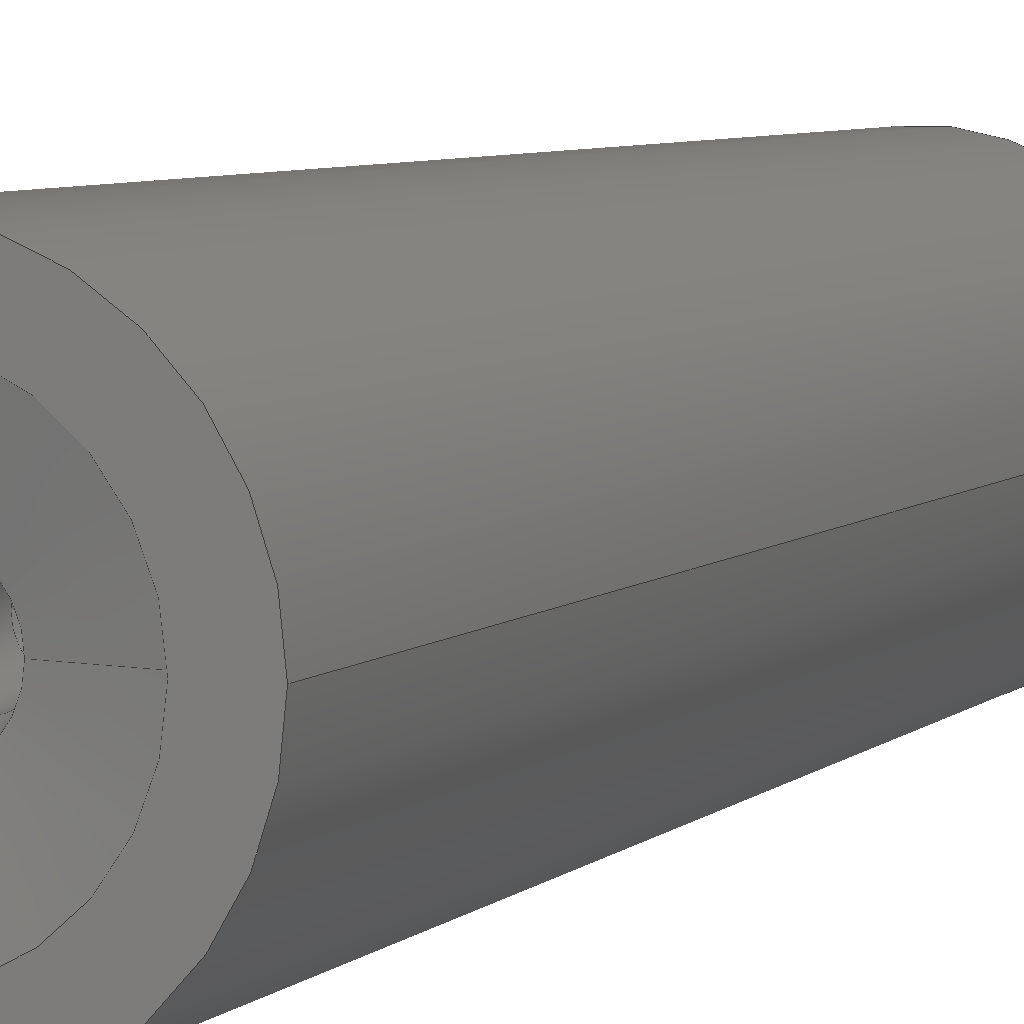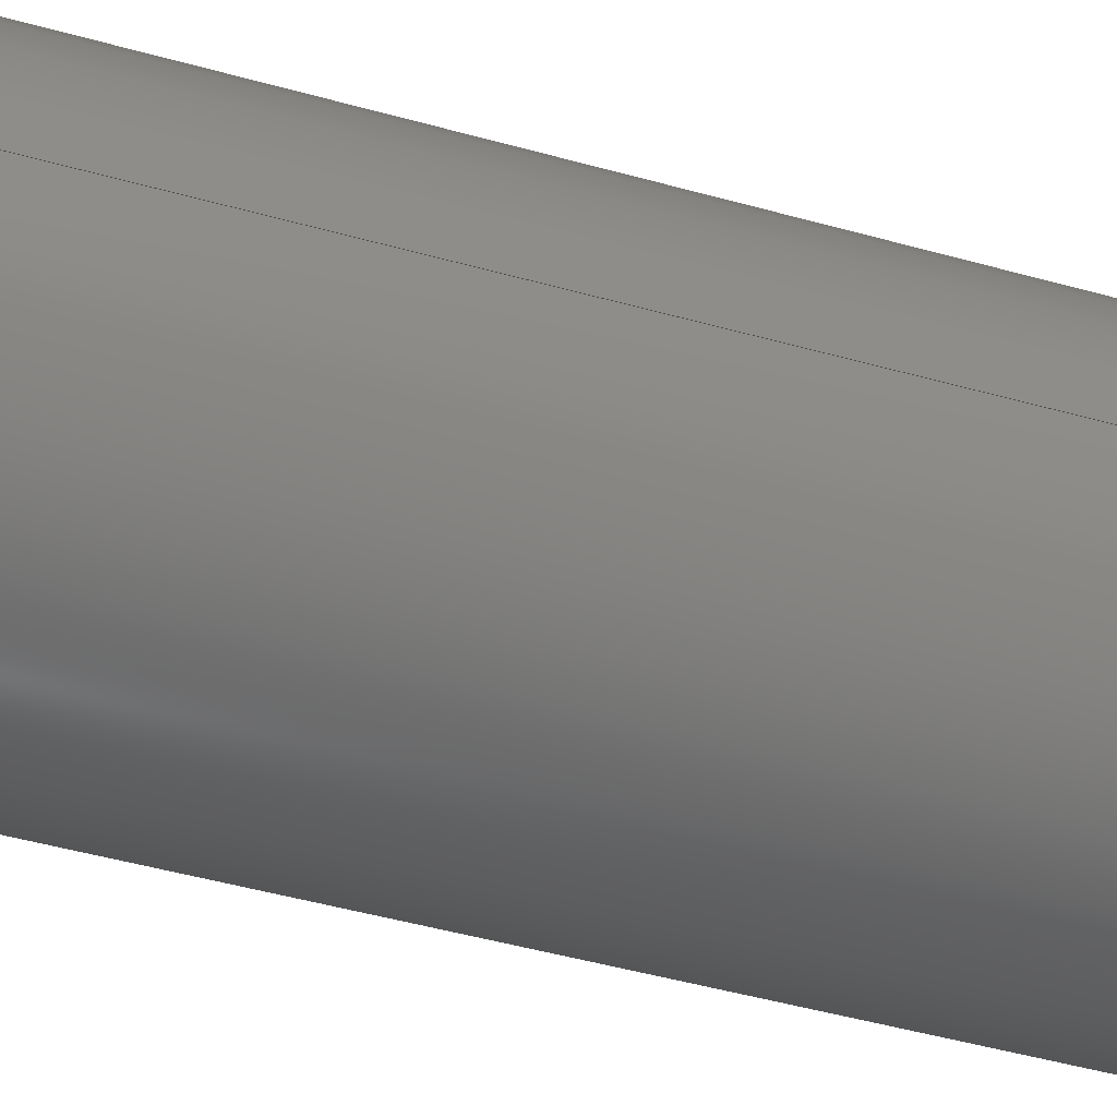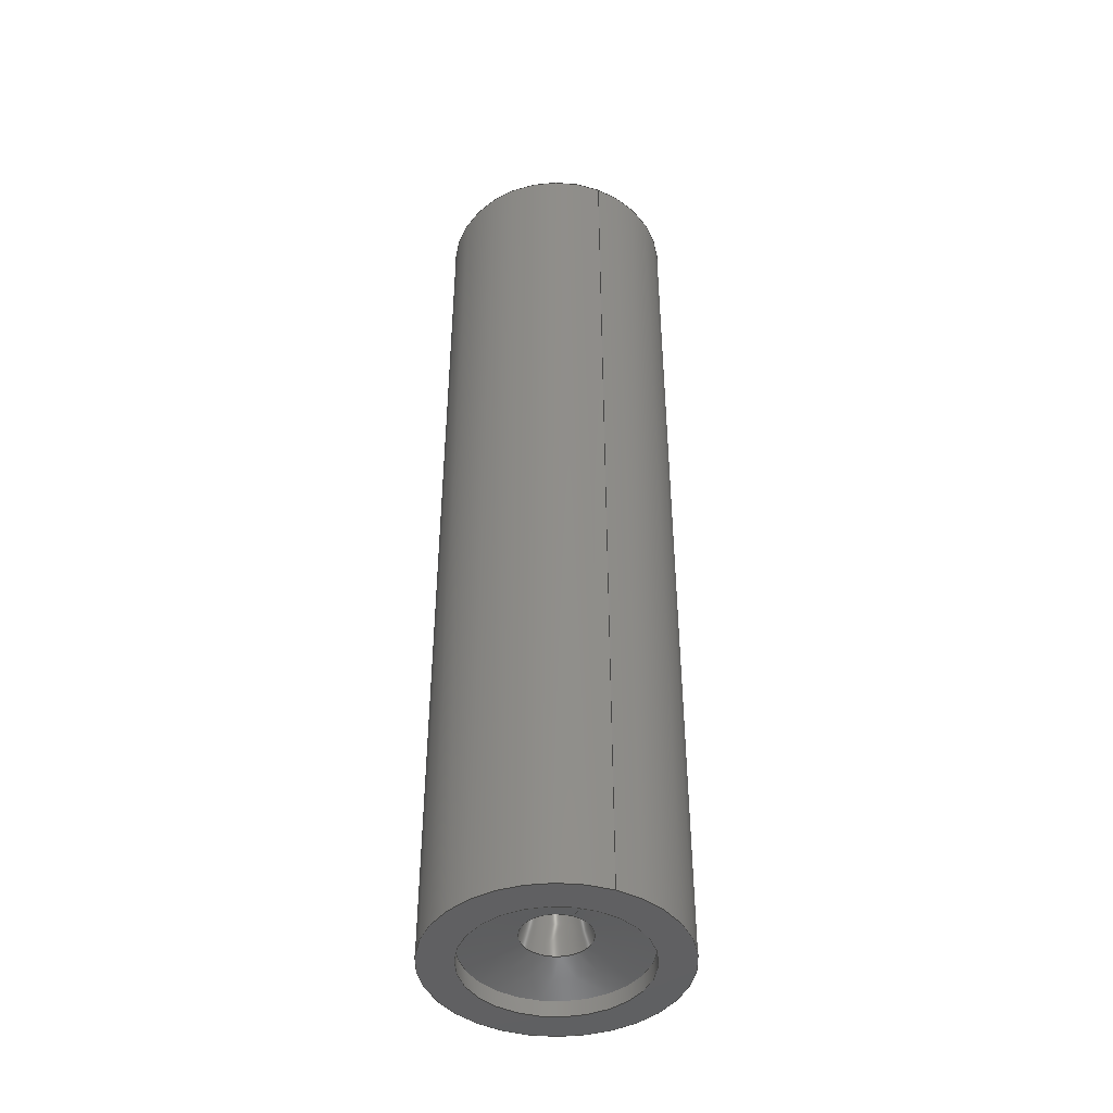
<metadata>
{"format":"step","ext":"step","renderer":"f3d","projection":"perspective","resolution":1024,"background":"white","views":[{"elev":5.1,"azim":-159.3,"up":"+Y"},{"elev":-38.2,"azim":-110.7,"up":"+Y"},{"elev":-43.8,"azim":-113.4,"up":"+Z"}]}
</metadata>
<code>
ISO-10303-21;
DATA;
#1 = MECHANICAL_DESIGN_GEOMETRIC_PRESENTATION_REPRESENTATION( ' ', ( #7, #8, #9, #10, #11, #12, #13, #14, #15, #16 ), #6 );
#2 = PRODUCT_DEFINITION_CONTEXT( '', #17, 'design' );
#3 = APPLICATION_PROTOCOL_DEFINITION( 'international standard', 'automotive_design', 2001, #17 );
#4 = PRODUCT_CATEGORY_RELATIONSHIP( 'NONE', 'NONE', #18, #19 );
#5 = SHAPE_DEFINITION_REPRESENTATION( #20, #21 );
#6 =  ( GEOMETRIC_REPRESENTATION_CONTEXT( 3 )GLOBAL_UNCERTAINTY_ASSIGNED_CONTEXT( ( #22 ) )GLOBAL_UNIT_ASSIGNED_CONTEXT( ( #23, #24, #25 ) )REPRESENTATION_CONTEXT( 'NONE', 'WORKSPACE' ) );
#7 = STYLED_ITEM( '', ( #26 ), #27 );
#8 = STYLED_ITEM( '', ( #28 ), #29 );
#9 = STYLED_ITEM( '', ( #30 ), #31 );
#10 = STYLED_ITEM( '', ( #32 ), #33 );
#11 = STYLED_ITEM( '', ( #34 ), #35 );
#12 = STYLED_ITEM( '', ( #36 ), #37 );
#13 = STYLED_ITEM( '', ( #38 ), #39 );
#14 = STYLED_ITEM( '', ( #40 ), #41 );
#15 = STYLED_ITEM( '', ( #42 ), #43 );
#16 = STYLED_ITEM( '', ( #44 ), #45 );
#17 = APPLICATION_CONTEXT( 'core data for automotive mechanical design processes' );
#18 = PRODUCT_CATEGORY( 'part', 'NONE' );
#19 = PRODUCT_RELATED_PRODUCT_CATEGORY( 'detail', ' ', ( #46 ) );
#20 = PRODUCT_DEFINITION_SHAPE( 'NONE', 'NONE', #47 );
#21 = ADVANCED_BREP_SHAPE_REPRESENTATION( 'Part 1', ( #48, #49 ), #6 );
#22 = UNCERTAINTY_MEASURE_WITH_UNIT( LENGTH_MEASURE( 1e-17 ), #23, '', '' );
#23 =  ( CONVERSION_BASED_UNIT( 'METRE', #50 )LENGTH_UNIT(  )NAMED_UNIT( #51 ) );
#24 =  ( NAMED_UNIT( #52 )PLANE_ANGLE_UNIT(  )SI_UNIT( $, .RADIAN. ) );
#25 =  ( NAMED_UNIT( #52 )SI_UNIT( $, .STERADIAN. )SOLID_ANGLE_UNIT(  ) );
#26 = PRESENTATION_STYLE_ASSIGNMENT( ( #53 ) );
#27 = ADVANCED_FACE( '', ( #54, #55 ), #56, .F. );
#28 = PRESENTATION_STYLE_ASSIGNMENT( ( #57 ) );
#29 = ADVANCED_FACE( '', ( #58, #59 ), #60, .F. );
#30 = PRESENTATION_STYLE_ASSIGNMENT( ( #61 ) );
#31 = ADVANCED_FACE( '', ( #62, #63 ), #64, .T. );
#32 = PRESENTATION_STYLE_ASSIGNMENT( ( #65 ) );
#33 = ADVANCED_FACE( '', ( #66, #67 ), #68, .F. );
#34 = PRESENTATION_STYLE_ASSIGNMENT( ( #69 ) );
#35 = ADVANCED_FACE( '', ( #70, #71 ), #72, .F. );
#36 = PRESENTATION_STYLE_ASSIGNMENT( ( #73 ) );
#37 = ADVANCED_FACE( '', ( #74 ), #75, .F. );
#38 = PRESENTATION_STYLE_ASSIGNMENT( ( #76 ) );
#39 = ADVANCED_FACE( '', ( #77, #78 ), #79, .F. );
#40 = PRESENTATION_STYLE_ASSIGNMENT( ( #80 ) );
#41 = ADVANCED_FACE( '', ( #81, #82 ), #83, .T. );
#42 = PRESENTATION_STYLE_ASSIGNMENT( ( #84 ) );
#43 = ADVANCED_FACE( '', ( #85, #86 ), #87, .F. );
#44 = PRESENTATION_STYLE_ASSIGNMENT( ( #88 ) );
#45 = ADVANCED_FACE( '', ( #89, #90 ), #91, .F. );
#46 = PRODUCT( 'Part 1', 'Part 1', 'PART-Part 1-DESC', ( #92 ) );
#47 = PRODUCT_DEFINITION( 'NONE', 'NONE', #93, #2 );
#48 = MANIFOLD_SOLID_BREP( 'Part 1', #94 );
#49 = AXIS2_PLACEMENT_3D( '', #95, #96, #97 );
#50 = LENGTH_MEASURE_WITH_UNIT( LENGTH_MEASURE( 1 ), #98 );
#51 = DIMENSIONAL_EXPONENTS( 1, 0, 0, 0, 0, 0, 0 );
#52 = DIMENSIONAL_EXPONENTS( 0, 0, 0, 0, 0, 0, 0 );
#53 = SURFACE_STYLE_USAGE( .BOTH., #99 );
#54 = FACE_BOUND( '', #100, .T. );
#55 = FACE_OUTER_BOUND( '', #101, .T. );
#56 = CONICAL_SURFACE( '', #102, 0.00635, 1.347 );
#57 = SURFACE_STYLE_USAGE( .BOTH., #103 );
#58 = FACE_OUTER_BOUND( '', #104, .T. );
#59 = FACE_OUTER_BOUND( '', #105, .T. );
#60 = CYLINDRICAL_SURFACE( '', #106, 0.0016 );
#61 = SURFACE_STYLE_USAGE( .BOTH., #107 );
#62 = FACE_OUTER_BOUND( '', #108, .T. );
#63 = FACE_BOUND( '', #109, .T. );
#64 = PLANE( '', #110 );
#65 = SURFACE_STYLE_USAGE( .BOTH., #111 );
#66 = FACE_OUTER_BOUND( '', #112, .T. );
#67 = FACE_BOUND( '', #113, .T. );
#68 = PLANE( '', #114 );
#69 = SURFACE_STYLE_USAGE( .BOTH., #115 );
#70 = FACE_BOUND( '', #116, .T. );
#71 = FACE_OUTER_BOUND( '', #117, .T. );
#72 = SPHERICAL_SURFACE( '', #118, 0.0016 );
#73 = SURFACE_STYLE_USAGE( .BOTH., #119 );
#74 = FACE_OUTER_BOUND( '', #120, .T. );
#75 = PLANE( '', #121 );
#76 = SURFACE_STYLE_USAGE( .BOTH., #122 );
#77 = FACE_OUTER_BOUND( '', #123, .T. );
#78 = FACE_OUTER_BOUND( '', #124, .T. );
#79 = CYLINDRICAL_SURFACE( '', #125, 0.00635 );
#80 = SURFACE_STYLE_USAGE( .BOTH., #126 );
#81 = FACE_OUTER_BOUND( '', #127, .T. );
#82 = FACE_OUTER_BOUND( '', #128, .T. );
#83 = CYLINDRICAL_SURFACE( '', #129, 0.008763 );
#84 = SURFACE_STYLE_USAGE( .BOTH., #130 );
#85 = FACE_BOUND( '', #131, .T. );
#86 = FACE_OUTER_BOUND( '', #132, .T. );
#87 = CONICAL_SURFACE( '', #133, 0.002438, 0.2684 );
#88 = SURFACE_STYLE_USAGE( .BOTH., #134 );
#89 = FACE_OUTER_BOUND( '', #135, .T. );
#90 = FACE_OUTER_BOUND( '', #136, .T. );
#91 = CYLINDRICAL_SURFACE( '', #137, 0.00635 );
#92 = PRODUCT_CONTEXT( '', #17, 'mechanical' );
#93 = PRODUCT_DEFINITION_FORMATION_WITH_SPECIFIED_SOURCE( ' ', 'NONE', #46, .NOT_KNOWN. );
#94 = CLOSED_SHELL( '', ( #31, #41, #39, #45, #33, #35, #29, #43, #27, #37 ) );
#95 = CARTESIAN_POINT( '', ( 0, 0, 0 ) );
#96 = DIRECTION( '', ( 0, 0, 1 ) );
#97 = DIRECTION( '', ( 1, 0, 0 ) );
#98 =  ( LENGTH_UNIT(  )NAMED_UNIT( #51 )SI_UNIT( $, .METRE. ) );
#99 = SURFACE_SIDE_STYLE( '', ( #138 ) );
#100 = EDGE_LOOP( '', ( #139 ) );
#101 = EDGE_LOOP( '', ( #140 ) );
#102 = AXIS2_PLACEMENT_3D( '', #141, #142, #143 );
#103 = SURFACE_SIDE_STYLE( '', ( #144 ) );
#104 = EDGE_LOOP( '', ( #145 ) );
#105 = EDGE_LOOP( '', ( #146 ) );
#106 = AXIS2_PLACEMENT_3D( '', #147, #148, #149 );
#107 = SURFACE_SIDE_STYLE( '', ( #150 ) );
#108 = EDGE_LOOP( '', ( #151 ) );
#109 = EDGE_LOOP( '', ( #152 ) );
#110 = AXIS2_PLACEMENT_3D( '', #153, #154, #155 );
#111 = SURFACE_SIDE_STYLE( '', ( #156 ) );
#112 = EDGE_LOOP( '', ( #157 ) );
#113 = EDGE_LOOP( '', ( #158 ) );
#114 = AXIS2_PLACEMENT_3D( '', #159, #160, #161 );
#115 = SURFACE_SIDE_STYLE( '', ( #162 ) );
#116 = VERTEX_LOOP( '', #163 );
#117 = EDGE_LOOP( '', ( #164 ) );
#118 = AXIS2_PLACEMENT_3D( '', #165, #166, #167 );
#119 = SURFACE_SIDE_STYLE( '', ( #168 ) );
#120 = EDGE_LOOP( '', ( #169 ) );
#121 = AXIS2_PLACEMENT_3D( '', #170, #171, #172 );
#122 = SURFACE_SIDE_STYLE( '', ( #173 ) );
#123 = EDGE_LOOP( '', ( #174 ) );
#124 = EDGE_LOOP( '', ( #175 ) );
#125 = AXIS2_PLACEMENT_3D( '', #176, #177, #178 );
#126 = SURFACE_SIDE_STYLE( '', ( #179 ) );
#127 = EDGE_LOOP( '', ( #180 ) );
#128 = EDGE_LOOP( '', ( #181 ) );
#129 = AXIS2_PLACEMENT_3D( '', #182, #183, #184 );
#130 = SURFACE_SIDE_STYLE( '', ( #185 ) );
#131 = EDGE_LOOP( '', ( #186 ) );
#132 = EDGE_LOOP( '', ( #187 ) );
#133 = AXIS2_PLACEMENT_3D( '', #188, #189, #190 );
#134 = SURFACE_SIDE_STYLE( '', ( #191 ) );
#135 = EDGE_LOOP( '', ( #192 ) );
#136 = EDGE_LOOP( '', ( #193 ) );
#137 = AXIS2_PLACEMENT_3D( '', #194, #195, #196 );
#138 = SURFACE_STYLE_FILL_AREA( #197 );
#139 = ORIENTED_EDGE( '', *, *, #198, .F. );
#140 = ORIENTED_EDGE( '', *, *, #199, .T. );
#141 = CARTESIAN_POINT( '', ( 0, 0, 0.001143 ) );
#142 = DIRECTION( '', ( -0, 0, -1 ) );
#143 = DIRECTION( '', ( -1, 0, 0 ) );
#144 = SURFACE_STYLE_FILL_AREA( #200 );
#145 = ORIENTED_EDGE( '', *, *, #201, .F. );
#146 = ORIENTED_EDGE( '', *, *, #202, .T. );
#147 = CARTESIAN_POINT( '', ( 0, 0, 0.03492 ) );
#148 = DIRECTION( '', ( -0, -0, 1 ) );
#149 = DIRECTION( '', ( -1, 0, 0 ) );
#150 = SURFACE_STYLE_FILL_AREA( #203 );
#151 = ORIENTED_EDGE( '', *, *, #204, .T. );
#152 = ORIENTED_EDGE( '', *, *, #205, .F. );
#153 = CARTESIAN_POINT( '', ( 0.007502, 0, 0 ) );
#154 = DIRECTION( '', ( 0, 0, -1 ) );
#155 = DIRECTION( '', ( -1, 0, 0 ) );
#156 = SURFACE_STYLE_FILL_AREA( #206 );
#157 = ORIENTED_EDGE( '', *, *, #207, .F. );
#158 = ORIENTED_EDGE( '', *, *, #208, .T. );
#159 = CARTESIAN_POINT( '', ( 0.007502, 0, 0.06985 ) );
#160 = DIRECTION( '', ( 0, 0, -1 ) );
#161 = DIRECTION( '', ( -1, 0, 0 ) );
#162 = SURFACE_STYLE_FILL_AREA( #209 );
#163 = VERTEX_POINT( '', #210 );
#164 = ORIENTED_EDGE( '', *, *, #201, .T. );
#165 = CARTESIAN_POINT( '', ( -1.524e-19, 0, 0.00983 ) );
#166 = DIRECTION( '', ( 0, 0, -1 ) );
#167 = DIRECTION( '', ( 1, 0, 0 ) );
#168 = SURFACE_STYLE_FILL_AREA( #211 );
#169 = ORIENTED_EDGE( '', *, *, #212, .F. );
#170 = CARTESIAN_POINT( '', ( 0.003225, 0, 0.05004 ) );
#171 = DIRECTION( '', ( 0, 0, -1 ) );
#172 = DIRECTION( '', ( -1, 0, 0 ) );
#173 = SURFACE_STYLE_FILL_AREA( #213 );
#174 = ORIENTED_EDGE( '', *, *, #212, .T. );
#175 = ORIENTED_EDGE( '', *, *, #208, .F. );
#176 = CARTESIAN_POINT( '', ( 0, 0, 0.03492 ) );
#177 = DIRECTION( '', ( -0, -0, 1 ) );
#178 = DIRECTION( '', ( -1, 0, 0 ) );
#179 = SURFACE_STYLE_FILL_AREA( #214 );
#180 = ORIENTED_EDGE( '', *, *, #207, .T. );
#181 = ORIENTED_EDGE( '', *, *, #204, .F. );
#182 = CARTESIAN_POINT( '', ( 0, 0, 0.03492 ) );
#183 = DIRECTION( '', ( -0, -0, 1 ) );
#184 = DIRECTION( '', ( -1, 0, 0 ) );
#185 = SURFACE_STYLE_FILL_AREA( #215 );
#186 = ORIENTED_EDGE( '', *, *, #202, .F. );
#187 = ORIENTED_EDGE( '', *, *, #198, .T. );
#188 = CARTESIAN_POINT( '', ( 0, 0, 0.002032 ) );
#189 = DIRECTION( '', ( -0, 0, -1 ) );
#190 = DIRECTION( '', ( -1, 0, 0 ) );
#191 = SURFACE_STYLE_FILL_AREA( #216 );
#192 = ORIENTED_EDGE( '', *, *, #205, .T. );
#193 = ORIENTED_EDGE( '', *, *, #199, .F. );
#194 = CARTESIAN_POINT( '', ( 0, 0, 0.03492 ) );
#195 = DIRECTION( '', ( -0, -0, 1 ) );
#196 = DIRECTION( '', ( -1, 0, 0 ) );
#197 = FILL_AREA_STYLE( '', ( #217 ) );
#198 = EDGE_CURVE( '', #218, #218, #219, .T. );
#199 = EDGE_CURVE( '', #220, #220, #221, .T. );
#200 = FILL_AREA_STYLE( '', ( #222 ) );
#201 = EDGE_CURVE( '', #223, #223, #224, .T. );
#202 = EDGE_CURVE( '', #225, #225, #226, .T. );
#203 = FILL_AREA_STYLE( '', ( #227 ) );
#204 = EDGE_CURVE( '', #228, #228, #229, .T. );
#205 = EDGE_CURVE( '', #230, #230, #231, .T. );
#206 = FILL_AREA_STYLE( '', ( #232 ) );
#207 = EDGE_CURVE( '', #233, #233, #234, .T. );
#208 = EDGE_CURVE( '', #235, #235, #236, .T. );
#209 = FILL_AREA_STYLE( '', ( #237 ) );
#210 = CARTESIAN_POINT( '', ( -5.445e-20, 0, 0.01143 ) );
#211 = FILL_AREA_STYLE( '', ( #238 ) );
#212 = EDGE_CURVE( '', #239, #239, #240, .T. );
#213 = FILL_AREA_STYLE( '', ( #241 ) );
#214 = FILL_AREA_STYLE( '', ( #242 ) );
#215 = FILL_AREA_STYLE( '', ( #243 ) );
#216 = FILL_AREA_STYLE( '', ( #244 ) );
#217 = FILL_AREA_STYLE_COLOUR( '', #245 );
#218 = VERTEX_POINT( '', #246 );
#219 = CIRCLE( '', #247, 0.002438 );
#220 = VERTEX_POINT( '', #248 );
#221 = CIRCLE( '', #249, 0.00635 );
#222 = FILL_AREA_STYLE_COLOUR( '', #250 );
#223 = VERTEX_POINT( '', #251 );
#224 = CIRCLE( '', #252, 0.0016 );
#225 = VERTEX_POINT( '', #253 );
#226 = CIRCLE( '', #254, 0.0016 );
#227 = FILL_AREA_STYLE_COLOUR( '', #255 );
#228 = VERTEX_POINT( '', #256 );
#229 = CIRCLE( '', #257, 0.008763 );
#230 = VERTEX_POINT( '', #258 );
#231 = CIRCLE( '', #259, 0.00635 );
#232 = FILL_AREA_STYLE_COLOUR( '', #260 );
#233 = VERTEX_POINT( '', #261 );
#234 = CIRCLE( '', #262, 0.008763 );
#235 = VERTEX_POINT( '', #263 );
#236 = CIRCLE( '', #264, 0.00635 );
#237 = FILL_AREA_STYLE_COLOUR( '', #265 );
#238 = FILL_AREA_STYLE_COLOUR( '', #266 );
#239 = VERTEX_POINT( '', #267 );
#240 = CIRCLE( '', #268, 0.00635 );
#241 = FILL_AREA_STYLE_COLOUR( '', #269 );
#242 = FILL_AREA_STYLE_COLOUR( '', #270 );
#243 = FILL_AREA_STYLE_COLOUR( '', #271 );
#244 = FILL_AREA_STYLE_COLOUR( '', #272 );
#245 = COLOUR_RGB( '', 0.7255, 0.5686, 0.3137 );
#246 = CARTESIAN_POINT( '', ( -0.002438, 0, 0.002032 ) );
#247 = AXIS2_PLACEMENT_3D( '', #273, #274, #275 );
#248 = CARTESIAN_POINT( '', ( -0.00635, 0, 0.001143 ) );
#249 = AXIS2_PLACEMENT_3D( '', #276, #277, #278 );
#250 = COLOUR_RGB( '', 0.7255, 0.5686, 0.3137 );
#251 = CARTESIAN_POINT( '', ( -0.0016, 0, 0.00983 ) );
#252 = AXIS2_PLACEMENT_3D( '', #279, #280, #281 );
#253 = CARTESIAN_POINT( '', ( -0.0016, 0, 0.00508 ) );
#254 = AXIS2_PLACEMENT_3D( '', #282, #283, #284 );
#255 = COLOUR_RGB( '', 0.7255, 0.5686, 0.3137 );
#256 = CARTESIAN_POINT( '', ( -0.008763, 0, 0 ) );
#257 = AXIS2_PLACEMENT_3D( '', #285, #286, #287 );
#258 = CARTESIAN_POINT( '', ( -0.00635, 0, 0 ) );
#259 = AXIS2_PLACEMENT_3D( '', #288, #289, #290 );
#260 = COLOUR_RGB( '', 0.7255, 0.5686, 0.3137 );
#261 = CARTESIAN_POINT( '', ( -0.008763, 0, 0.06985 ) );
#262 = AXIS2_PLACEMENT_3D( '', #291, #292, #293 );
#263 = CARTESIAN_POINT( '', ( -0.00635, 0, 0.06985 ) );
#264 = AXIS2_PLACEMENT_3D( '', #294, #295, #296 );
#265 = COLOUR_RGB( '', 0.7255, 0.5686, 0.3137 );
#266 = COLOUR_RGB( '', 0.7255, 0.5686, 0.3137 );
#267 = CARTESIAN_POINT( '', ( -0.00635, 0, 0.05004 ) );
#268 = AXIS2_PLACEMENT_3D( '', #297, #298, #299 );
#269 = COLOUR_RGB( '', 0.7255, 0.5686, 0.3137 );
#270 = COLOUR_RGB( '', 0.7255, 0.5686, 0.3137 );
#271 = COLOUR_RGB( '', 0.7255, 0.5686, 0.3137 );
#272 = COLOUR_RGB( '', 0.7255, 0.5686, 0.3137 );
#273 = CARTESIAN_POINT( '', ( 0, 0, 0.002032 ) );
#274 = DIRECTION( '', ( 0, 0, -1 ) );
#275 = DIRECTION( '', ( -1, 0, 0 ) );
#276 = CARTESIAN_POINT( '', ( 0, 0, 0.001143 ) );
#277 = DIRECTION( '', ( 0, 0, -1 ) );
#278 = DIRECTION( '', ( -1, 0, 0 ) );
#279 = CARTESIAN_POINT( '', ( 0, 0, 0.00983 ) );
#280 = DIRECTION( '', ( 0, 0, -1 ) );
#281 = DIRECTION( '', ( -1, 0, 0 ) );
#282 = CARTESIAN_POINT( '', ( 0, 0, 0.00508 ) );
#283 = DIRECTION( '', ( 0, 0, -1 ) );
#284 = DIRECTION( '', ( -1, 0, 0 ) );
#285 = CARTESIAN_POINT( '', ( 0, 0, 0 ) );
#286 = DIRECTION( '', ( 0, 0, -1 ) );
#287 = DIRECTION( '', ( -1, 0, 0 ) );
#288 = CARTESIAN_POINT( '', ( 0, 0, 0 ) );
#289 = DIRECTION( '', ( 0, 0, -1 ) );
#290 = DIRECTION( '', ( -1, 0, 0 ) );
#291 = CARTESIAN_POINT( '', ( 0, 0, 0.06985 ) );
#292 = DIRECTION( '', ( 0, 0, -1 ) );
#293 = DIRECTION( '', ( -1, 0, 0 ) );
#294 = CARTESIAN_POINT( '', ( 0, 0, 0.06985 ) );
#295 = DIRECTION( '', ( 0, 0, -1 ) );
#296 = DIRECTION( '', ( -1, 0, 0 ) );
#297 = CARTESIAN_POINT( '', ( 0, 0, 0.05004 ) );
#298 = DIRECTION( '', ( 0, 0, -1 ) );
#299 = DIRECTION( '', ( -1, 0, 0 ) );
ENDSEC;
END-ISO-10303-21;

</code>
